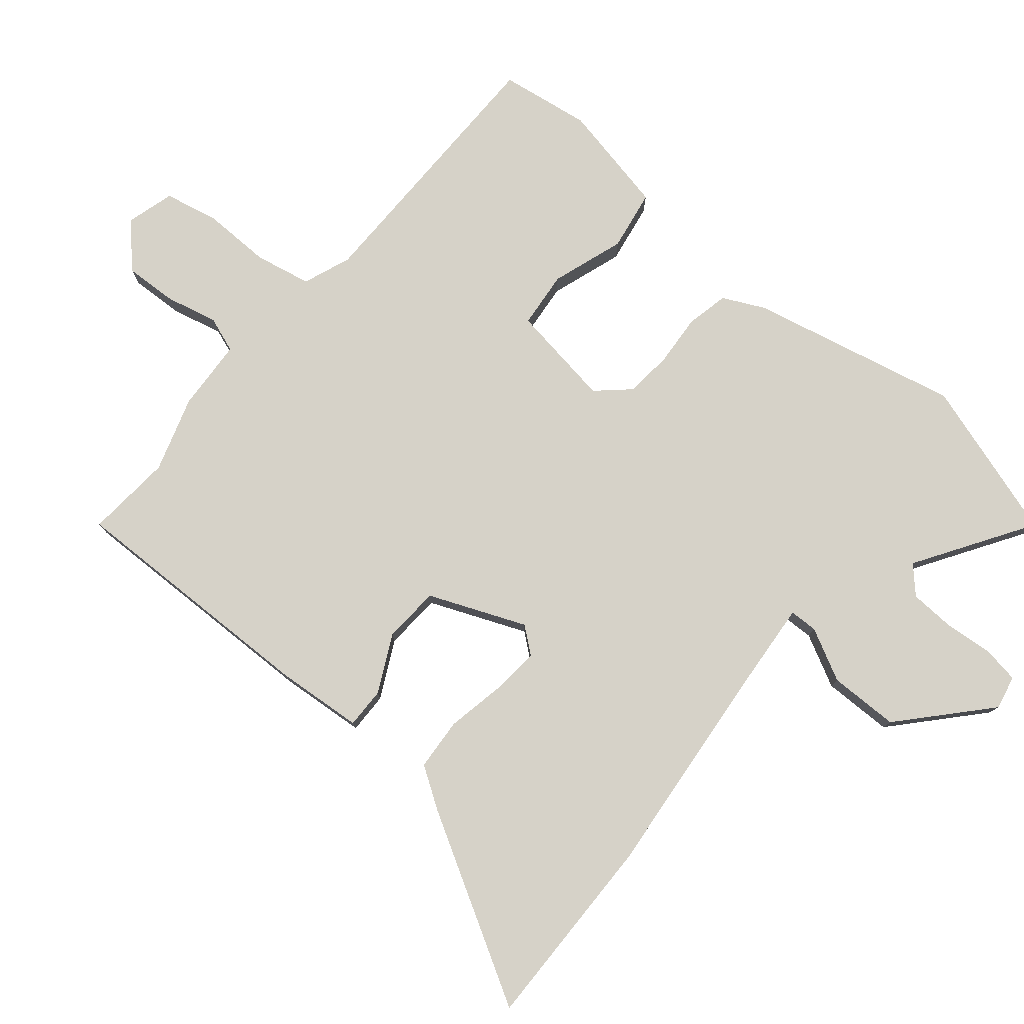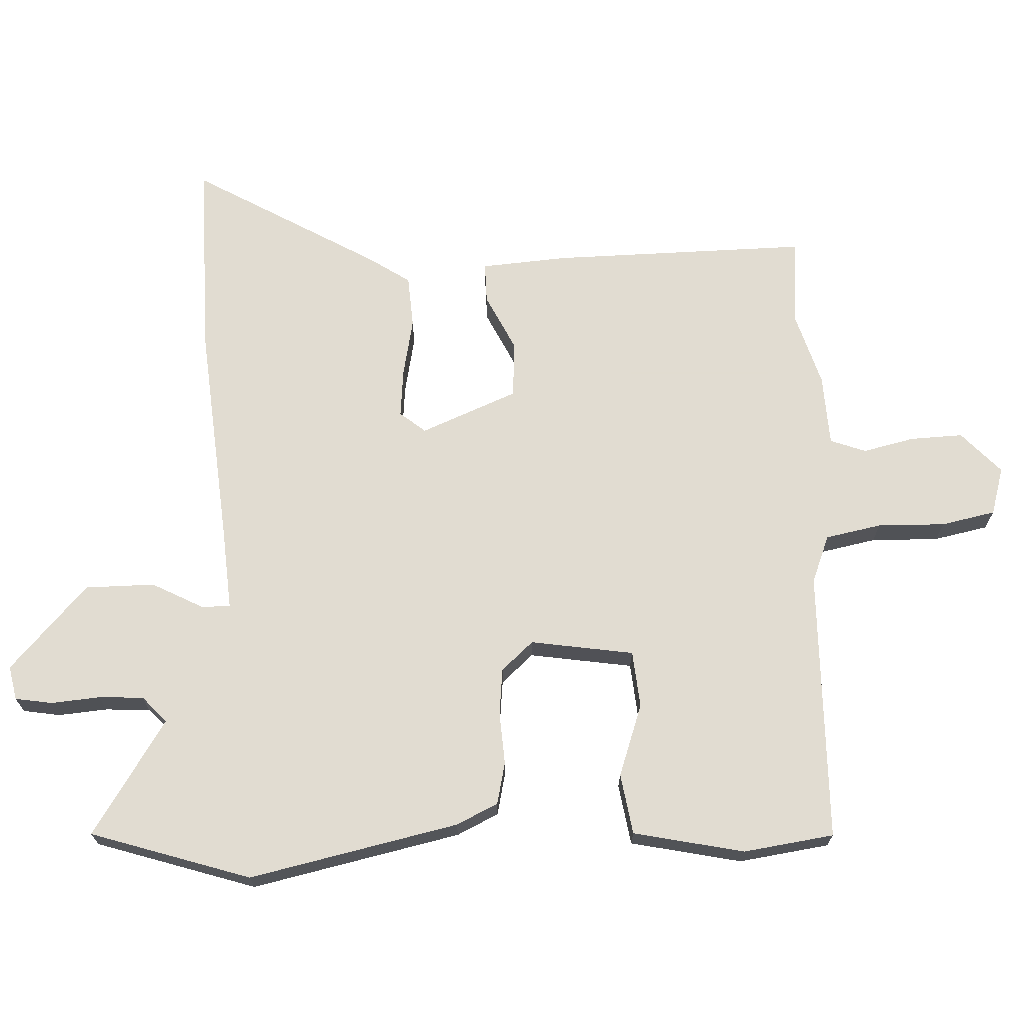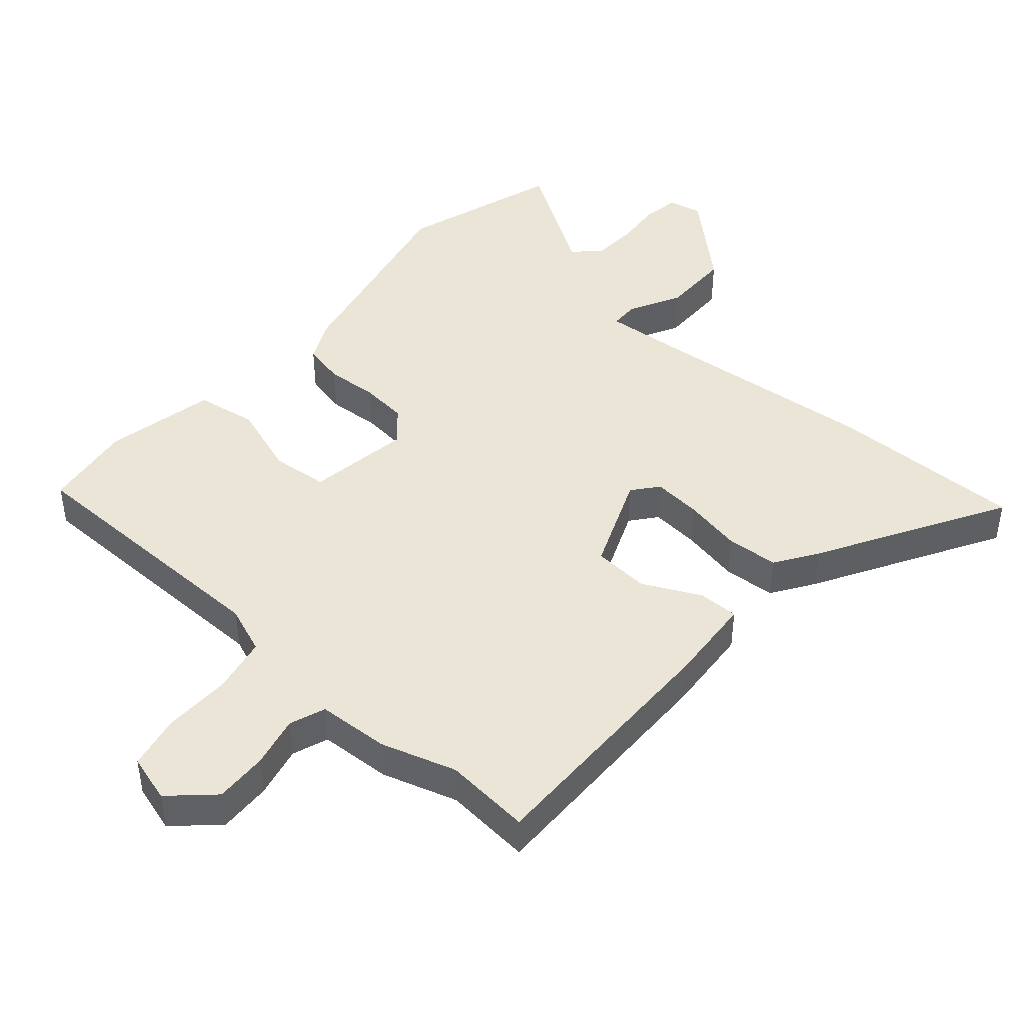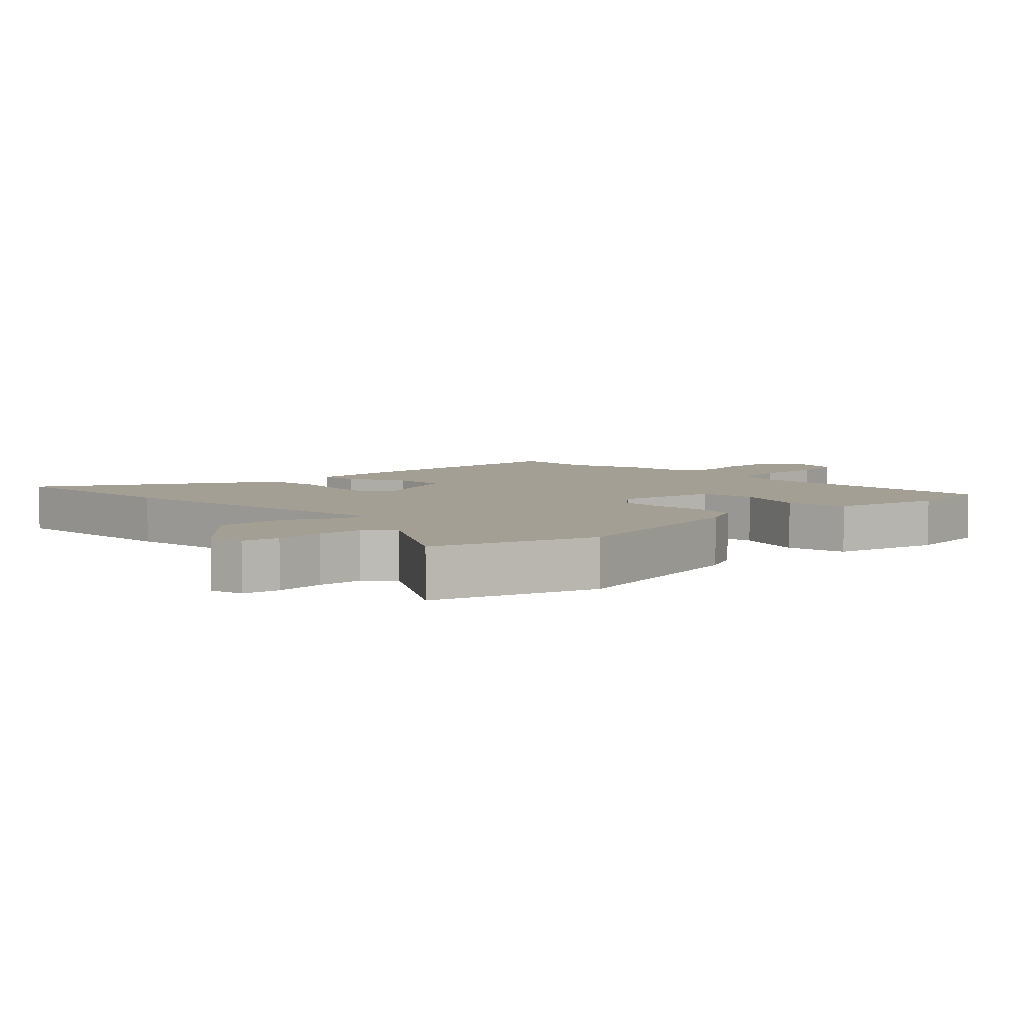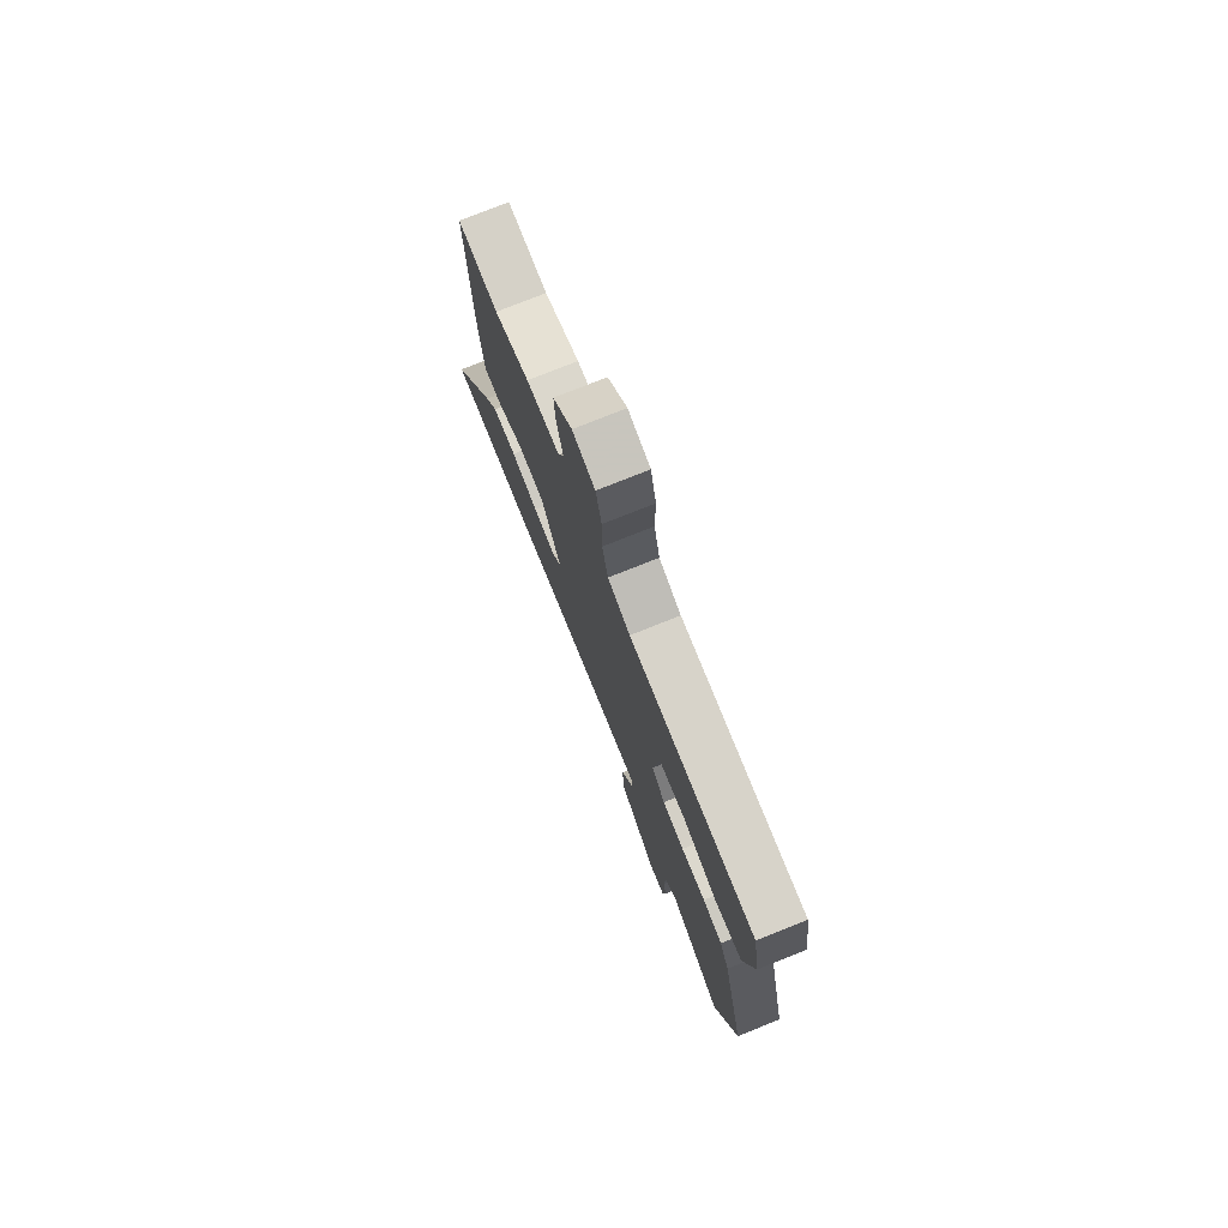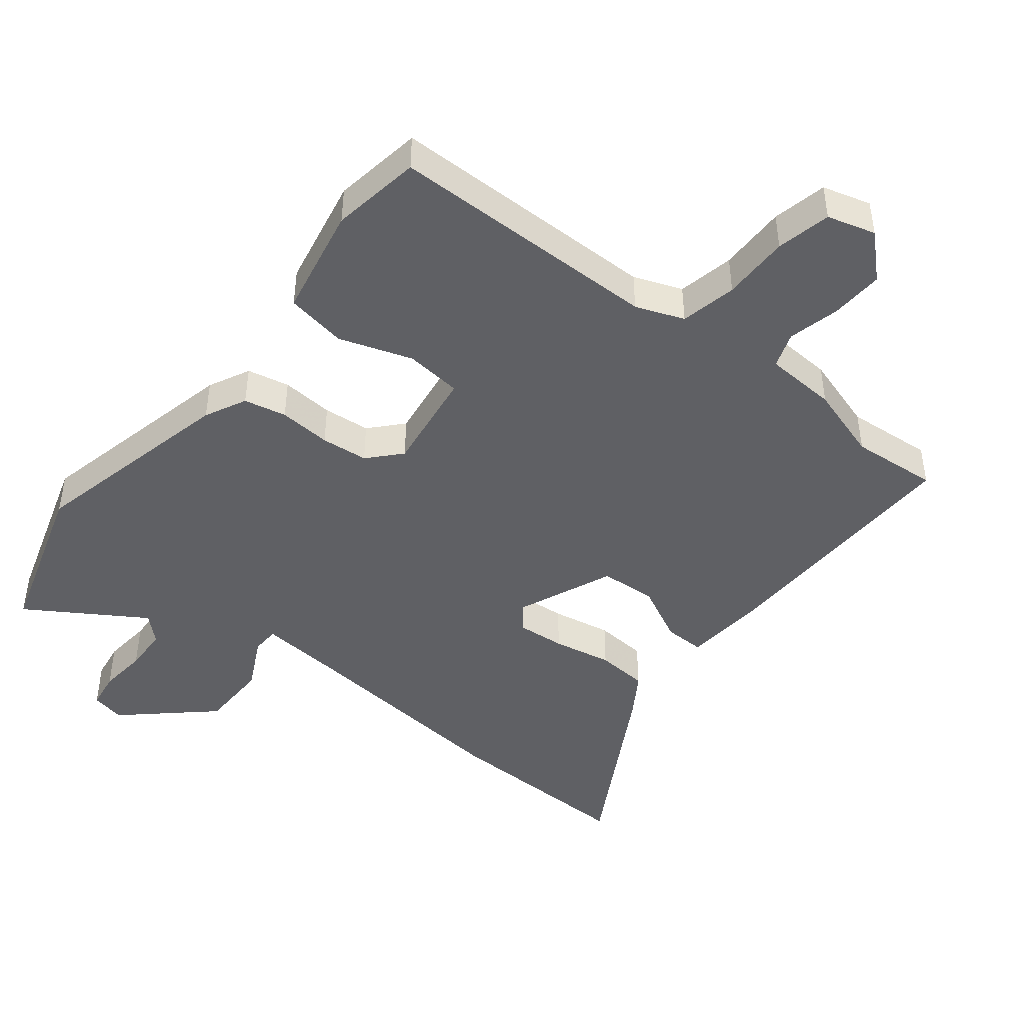
<metadata>
{"format":"obj","ext":"obj","renderer":"f3d","projection":"perspective","resolution":1024,"background":"white","views":[{"elev":78.3,"azim":130.8,"up":"+Y"},{"elev":69.3,"azim":-91.1,"up":"+Y"},{"elev":44.2,"azim":42.3,"up":"+Y"},{"elev":5.4,"azim":-133.6,"up":"+Y"},{"elev":76.5,"azim":-111.8,"up":"+Z"},{"elev":-45.0,"azim":-37.7,"up":"+Y"}]}
</metadata>
<code>
v 0.405 0.07 0.494
v 0.538 0.07 0.503
v 0.524 0.07 0.108
v 0.511 0.07 -0.025
v 0.449 0.07 -0.023
v 0.362 0.07 0.022
v 0.275 0.07 0.018
v 0.211 0.07 -0.129
v 0.242 0.07 -0.169
v 0.316 0.07 -0.164
v 0.407 0.07 -0.148
v 0.487 0.07 -0.155
v 0.528 0.07 -0.22
v 0.685 0.07 -0.506
v 0.385 0.07 -0.496
v 0.043 0.07 -0.457
v -0.087 0.07 -0.444
v -0.089 0.07 -0.487
v -0.049 0.07 -0.568
v -0.052 0.07 -0.675
v -0.184 0.07 -0.791
v -0.236 0.07 -0.779
v -0.244 0.07 -0.722
v -0.236 0.07 -0.647
v -0.238 0.07 -0.578
v -0.277 0.07 -0.54
v -0.456 0.07 -0.65
v -0.529 0.07 -0.403
v -0.452 0.07 -0.083
v -0.42 0.07 -0.02
v -0.355 0.07 -0.007
v -0.275 0.07 -0.014
v -0.203 0.07 -0.008
v -0.158 0.07 0.04
v -0.179 0.07 0.199
v -0.266 0.07 0.209
v -0.378 0.07 0.173
v -0.471 0.07 0.19
v -0.503 0.07 0.361
v -0.48 0.07 0.499
v -0.063 0.07 0.496
v 0.011 0.07 0.523
v 0.03 0.07 0.609
v 0.03 0.07 0.713
v 0.049 0.07 0.796
v 0.123 0.07 0.816
v 0.186 0.07 0.755
v 0.181 0.07 0.674
v 0.161 0.07 0.595
v 0.18 0.07 0.54
v 0.29 0.07 0.532
v 0.405 0 0.494
v 0.538 0 0.503
v 0.524 0 0.108
v 0.511 0 -0.025
v 0.449 0 -0.023
v 0.362 0 0.022
v 0.275 0 0.018
v 0.211 0 -0.129
v 0.242 0 -0.169
v 0.316 0 -0.164
v 0.407 0 -0.148
v 0.487 0 -0.155
v 0.528 0 -0.22
v 0.685 0 -0.506
v 0.385 0 -0.496
v 0.043 0 -0.457
v -0.087 0 -0.444
v -0.089 0 -0.487
v -0.049 0 -0.568
v -0.052 0 -0.675
v -0.184 0 -0.791
v -0.236 0 -0.779
v -0.244 0 -0.722
v -0.236 0 -0.647
v -0.238 0 -0.578
v -0.277 0 -0.54
v -0.456 0 -0.65
v -0.529 0 -0.403
v -0.452 0 -0.083
v -0.42 0 -0.02
v -0.355 0 -0.007
v -0.275 0 -0.014
v -0.203 0 -0.008
v -0.158 0 0.04
v -0.179 0 0.199
v -0.266 0 0.209
v -0.378 0 0.173
v -0.471 0 0.19
v -0.503 0 0.361
v -0.48 0 0.499
v -0.063 0 0.496
v 0.011 0 0.523
v 0.03 0 0.609
v 0.03 0 0.713
v 0.049 0 0.796
v 0.123 0 0.816
v 0.186 0 0.755
v 0.181 0 0.674
v 0.161 0 0.595
v 0.18 0 0.54
v 0.29 0 0.532
f 50 51 1
f 47 48 49
f 46 47 49
f 45 46 49
f 44 45 49
f 43 44 49
f 42 43 49 50
f 41 42 50 1
f 39 40 41
f 38 39 41
f 37 38 41
f 36 37 41
f 35 36 41 1
f 30 31 32
f 29 30 32
f 28 29 32
f 27 28 32
f 26 27 32
f 25 26 32 33
f 24 25 33 34
f 22 23 24
f 21 22 24
f 20 21 24
f 19 20 24
f 18 19 24
f 17 18 24 34
f 14 15 16
f 13 14 16
f 12 13 16
f 11 12 16
f 10 11 16
f 9 10 16 17
f 17 34 35
f 9 17 35
f 8 9 35
f 4 5 6
f 3 4 6
f 2 3 6
f 1 2 6
f 1 6 7
f 1 7 8 35
f 52 102 101
f 100 99 98
f 100 98 97
f 100 97 96
f 100 96 95
f 100 95 94
f 101 100 94 93
f 52 101 93 92
f 92 91 90
f 92 90 89
f 92 89 88
f 92 88 87
f 52 92 87 86
f 83 82 81
f 83 81 80
f 83 80 79
f 83 79 78
f 83 78 77
f 84 83 77 76
f 85 84 76 75
f 75 74 73
f 75 73 72
f 75 72 71
f 75 71 70
f 75 70 69
f 85 75 69 68
f 67 66 65
f 67 65 64
f 67 64 63
f 67 63 62
f 67 62 61
f 68 67 61 60
f 86 85 68
f 86 68 60
f 86 60 59
f 57 56 55
f 57 55 54
f 57 54 53
f 57 53 52
f 58 57 52
f 86 59 58 52
f 1 52 53 2
f 2 53 54 3
f 3 54 55 4
f 4 55 56 5
f 5 56 57 6
f 6 57 58 7
f 7 58 59 8
f 8 59 60 9
f 9 60 61 10
f 10 61 62 11
f 11 62 63 12
f 12 63 64 13
f 13 64 65 14
f 14 65 66 15
f 15 66 67 16
f 16 67 68 17
f 17 68 69 18
f 18 69 70 19
f 19 70 71 20
f 20 71 72 21
f 21 72 73 22
f 22 73 74 23
f 23 74 75 24
f 24 75 76 25
f 25 76 77 26
f 26 77 78 27
f 27 78 79 28
f 28 79 80 29
f 29 80 81 30
f 30 81 82 31
f 31 82 83 32
f 32 83 84 33
f 33 84 85 34
f 34 85 86 35
f 35 86 87 36
f 36 87 88 37
f 37 88 89 38
f 38 89 90 39
f 39 90 91 40
f 40 91 92 41
f 41 92 93 42
f 42 93 94 43
f 43 94 95 44
f 44 95 96 45
f 45 96 97 46
f 46 97 98 47
f 47 98 99 48
f 48 99 100 49
f 49 100 101 50
f 50 101 102 51
f 51 102 52 1

</code>
